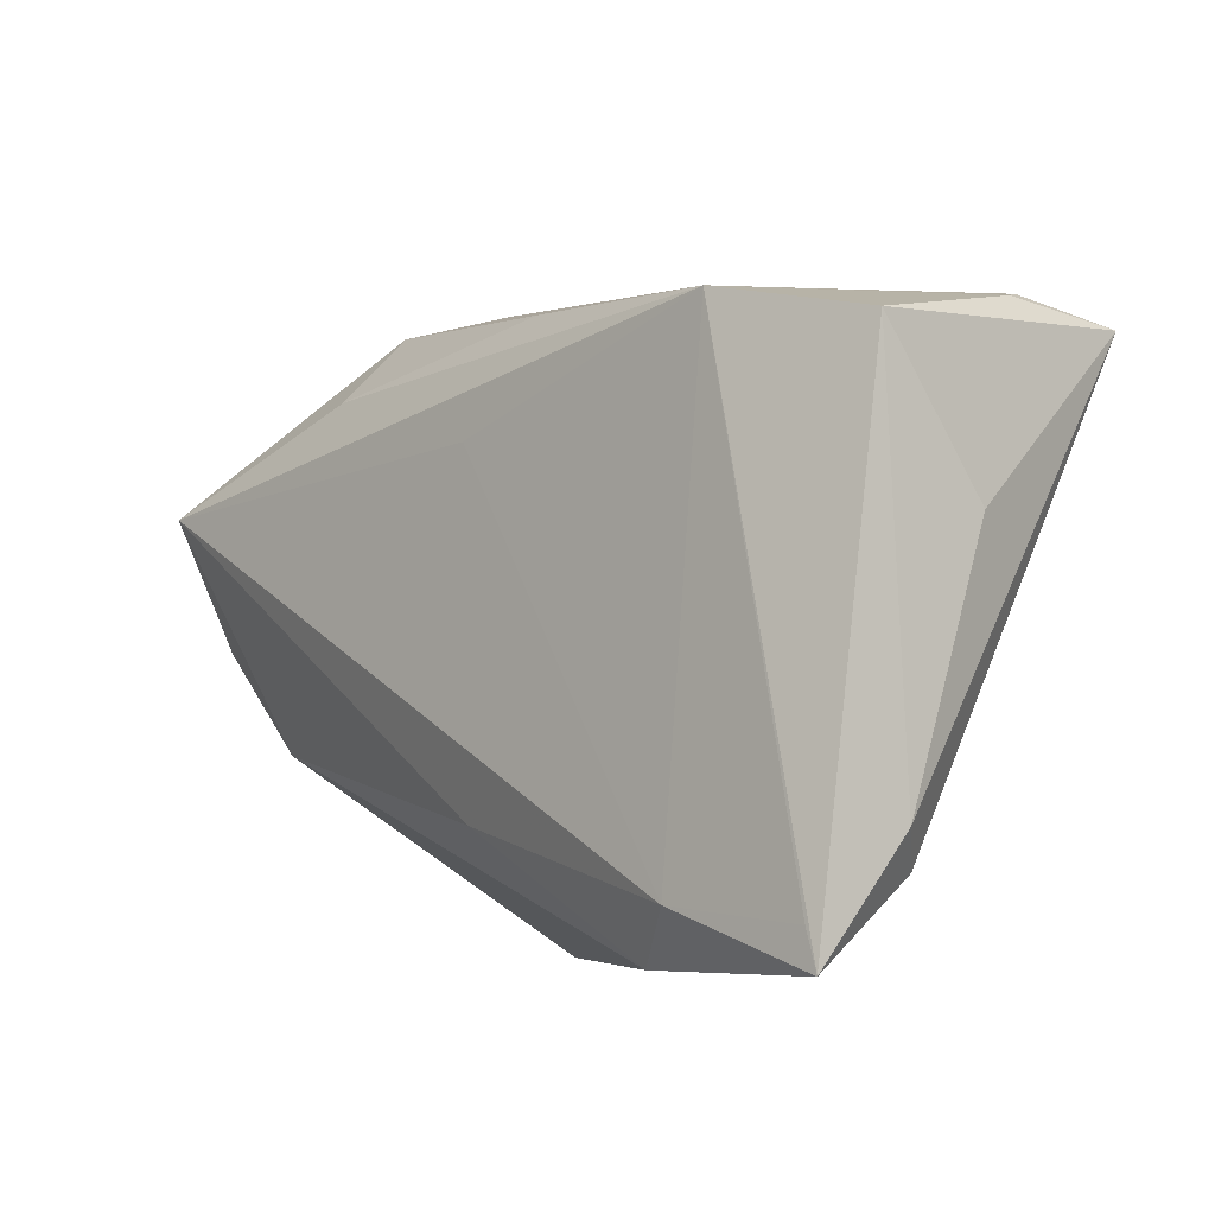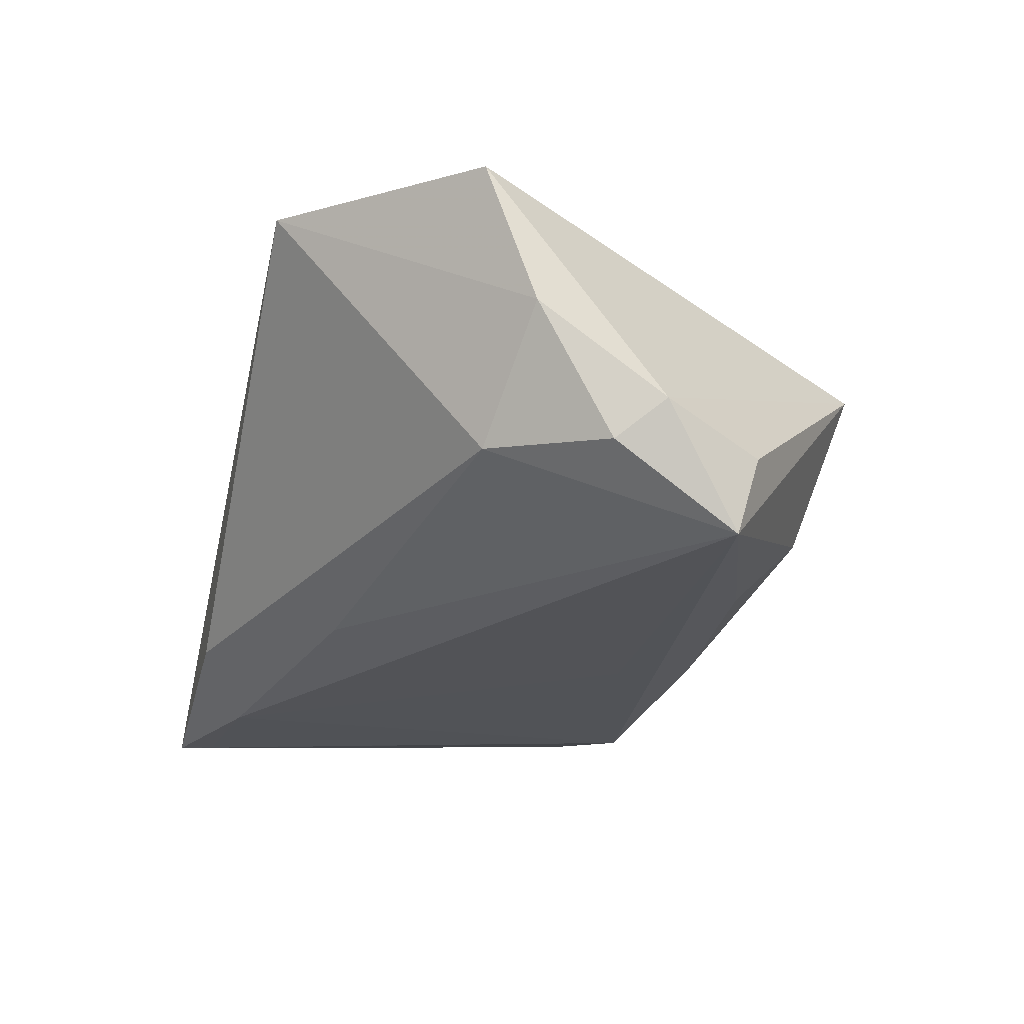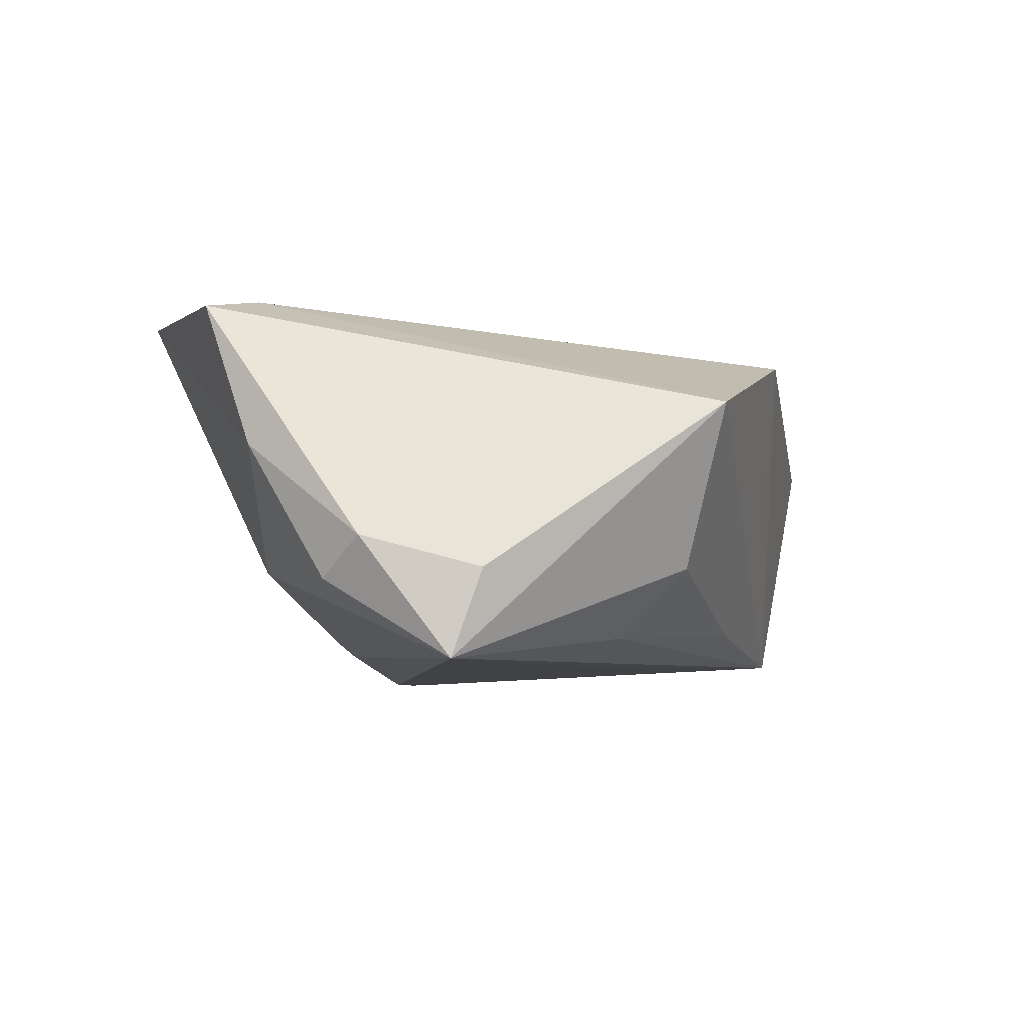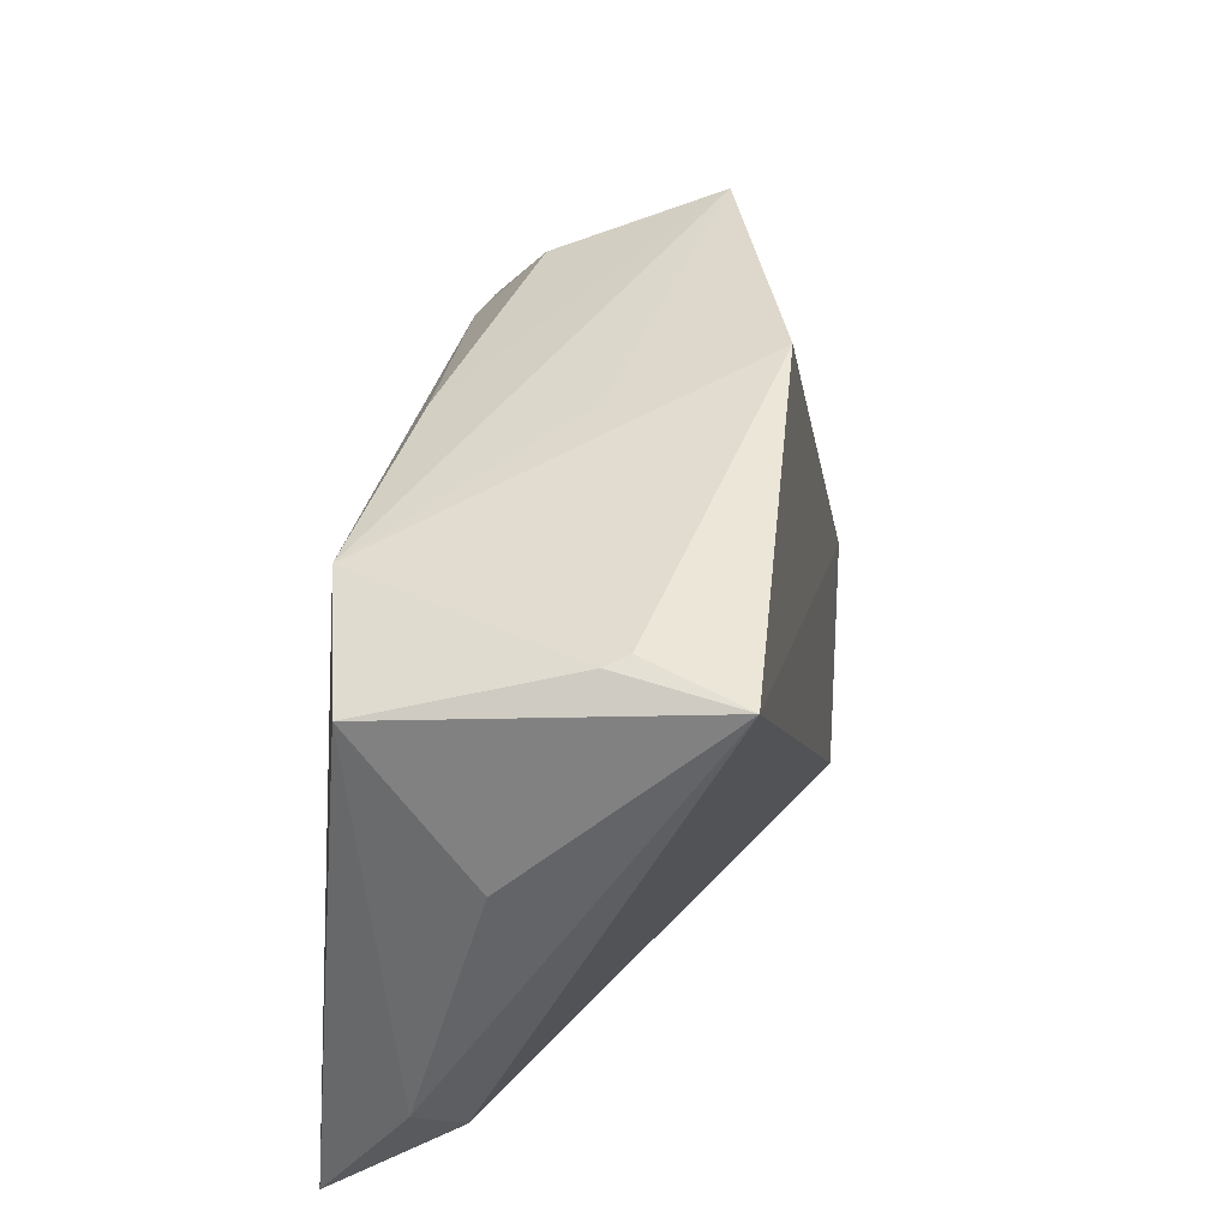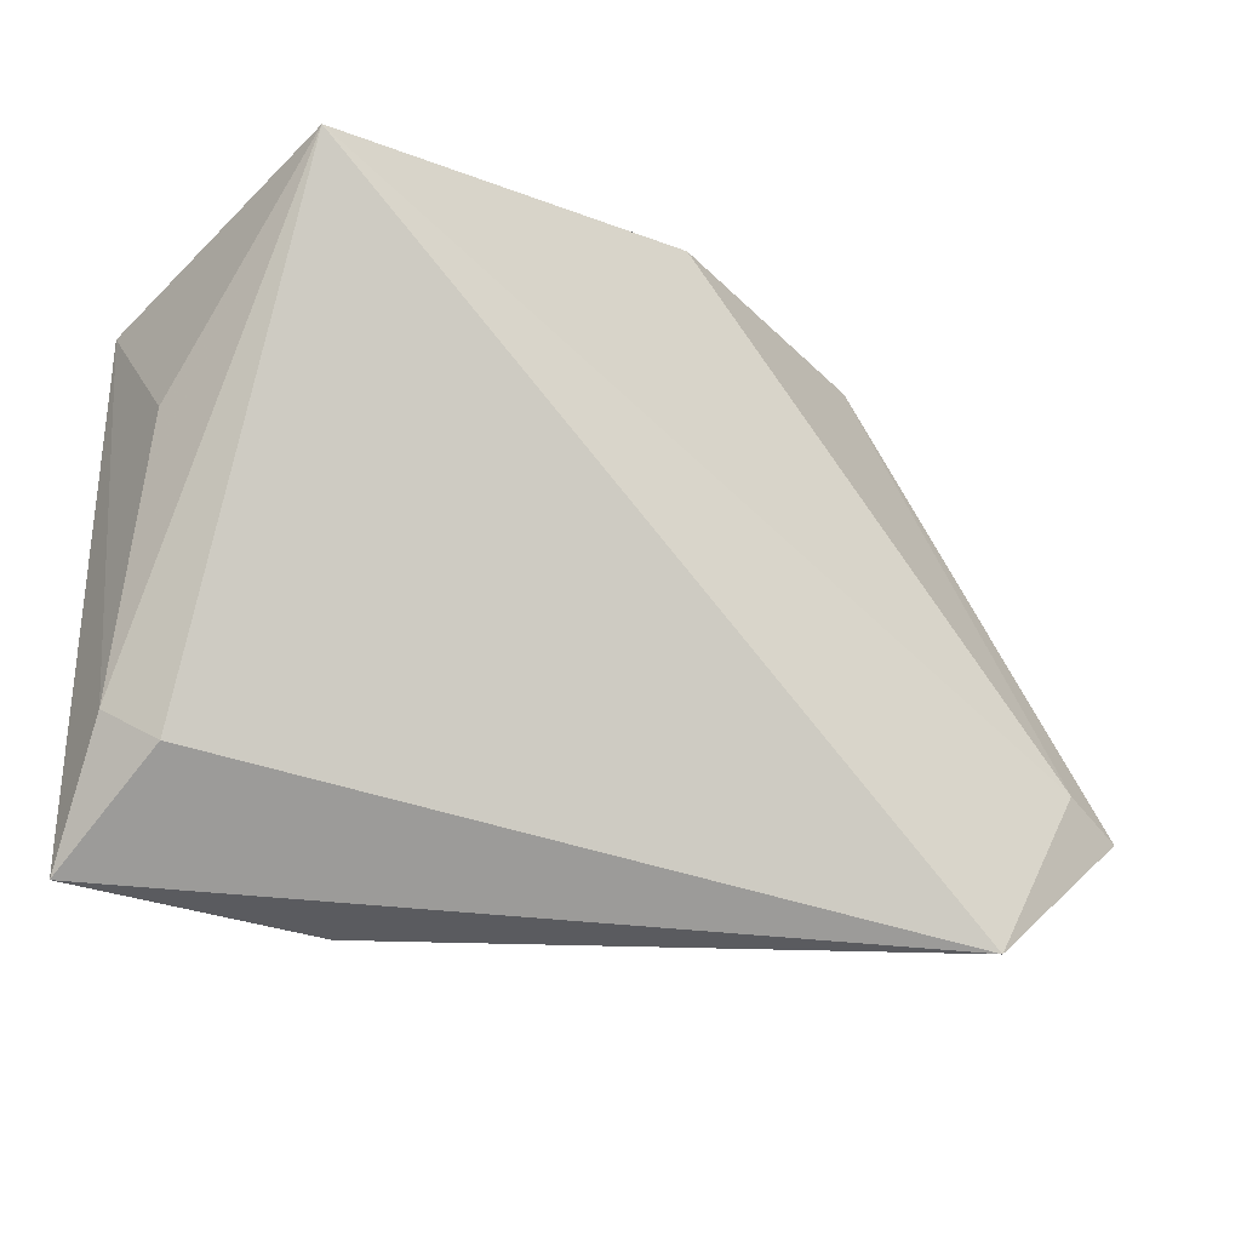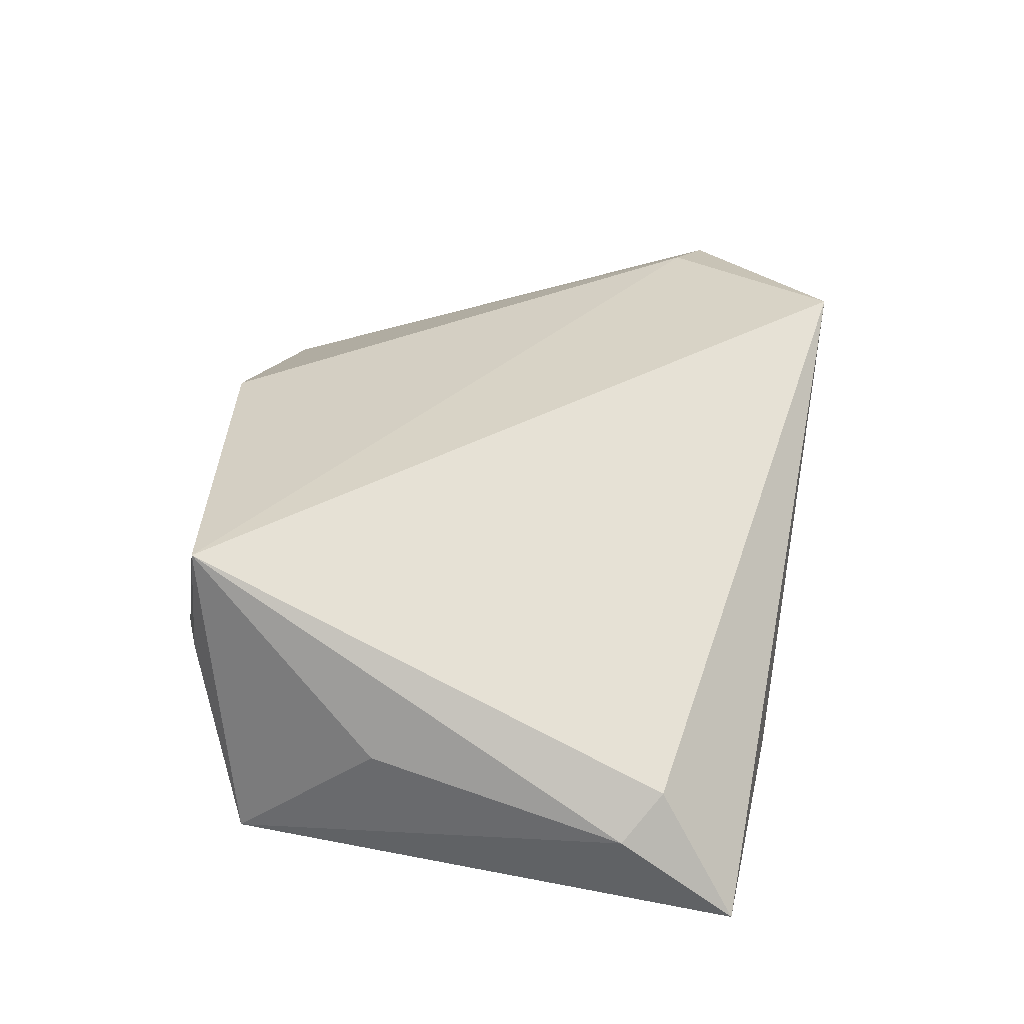
<metadata>
{"format":"obj","ext":"obj","renderer":"f3d","projection":"perspective","resolution":1024,"background":"white","views":[{"elev":-6.9,"azim":-132.5,"up":"+Y"},{"elev":-23.6,"azim":75.1,"up":"+Z"},{"elev":-6.8,"azim":112.0,"up":"+Z"},{"elev":32.0,"azim":-81.3,"up":"+Y"},{"elev":-33.0,"azim":-38.7,"up":"+Y"},{"elev":29.5,"azim":-76.9,"up":"+Z"}]}
</metadata>
<code>
v -0.04783 -0.03459 -0.02128
v 0.04528 -0.01498 -0.01065
v 0.03329 -0.03907 0.02396
v 0.05558 -0.002091 -0.01247
v 0.025 0.03239 -0.01
v -0.006146 0.02863 -0.01681
v 0.04782 -0.01542 0.02283
v -0.05273 0.02147 -0.01551
v 0.02985 0.03911 0.009727
v 0.05364 0.01326 -0.02186
v 0.05823 0.003694 -0.007793
v 0.05668 -0.01764 0.02075
v -0.04713 -0.02985 -0.006076
v -0.02109 -0.03907 -0.01543
v -0.0534 0.004071 -0.002046
v 0.05689 -0.01144 0.003606
v -0.04771 0.02785 0.01032
v -0.003157 0.03682 0.01976
v 0.0008363 0.01561 -0.02102
v -0.0515 0.02526 0.02184
v -0.01082 0.03282 0.00199
v -0.04929 -0.03907 -0.02134
v -0.04911 0.02702 0.00772
v 0.002173 -0.02452 -0.01884
v -0.05139 -0.02575 -0.01094
v 0.02553 0.02384 -0.01842
v -0.03402 0.02613 -0.0199
v 0.05242 0.01671 -0.01146
v -0.03002 -0.03279 -0.02186
f 18 27 17
f 22 3 13
f 8 27 22
f 3 2 16
f 14 3 22
f 14 2 3
f 20 18 17
f 20 13 3
f 17 27 23
f 27 8 23
f 23 20 17
f 8 20 23
f 3 16 12
f 12 16 11
f 29 14 22
f 4 10 11
f 2 10 4
f 11 16 4
f 4 16 2
f 22 13 25
f 13 20 25
f 25 8 22
f 11 10 28
f 3 12 7
f 7 20 3
f 18 20 7
f 18 7 9
f 9 7 12
f 10 5 9
f 9 28 10
f 9 12 11
f 11 28 9
f 22 27 1
f 1 29 22
f 27 29 1
f 27 10 19
f 19 29 27
f 10 29 19
f 2 14 24
f 14 29 24
f 24 10 2
f 24 29 10
f 15 20 8
f 8 25 15
f 15 25 20
f 26 10 27
f 26 5 10
f 27 18 21
f 21 9 27
f 18 9 21
f 6 26 27
f 5 26 6
f 27 9 6
f 6 9 5

</code>
